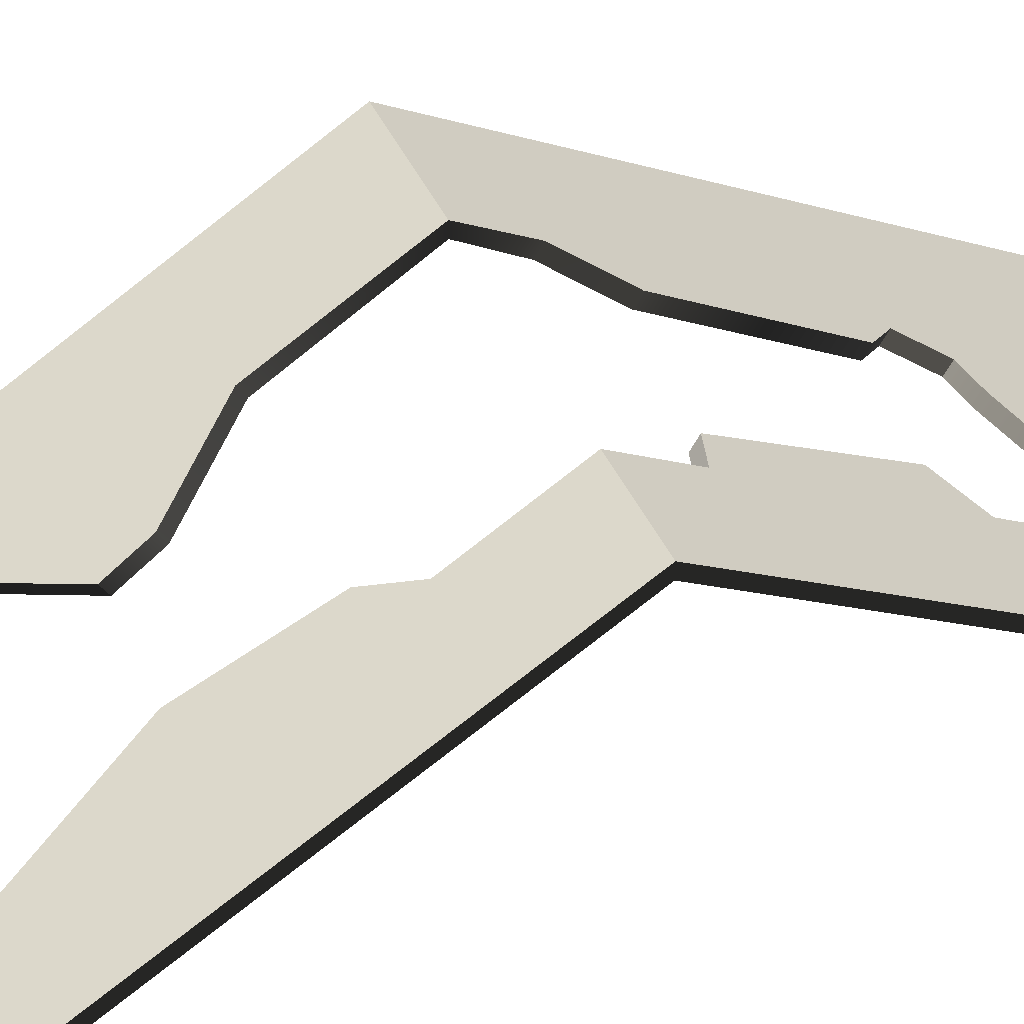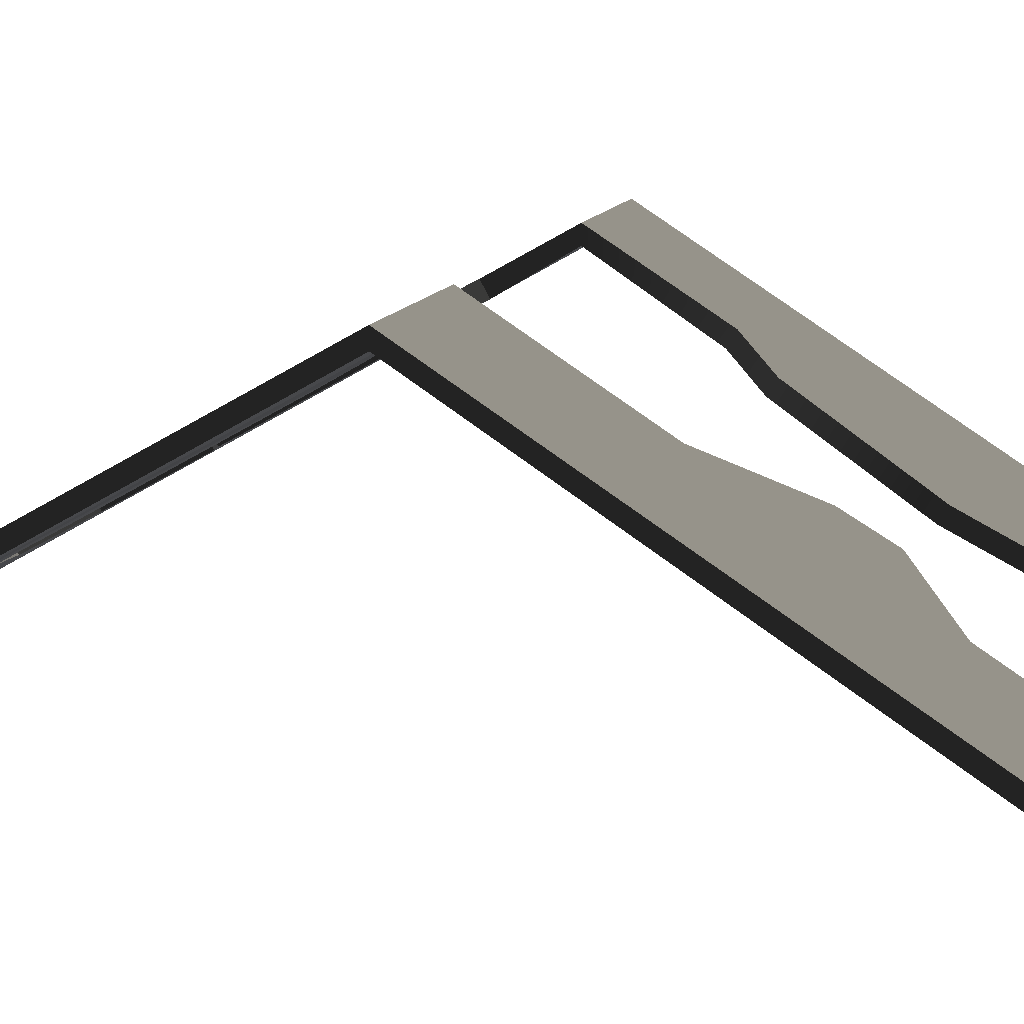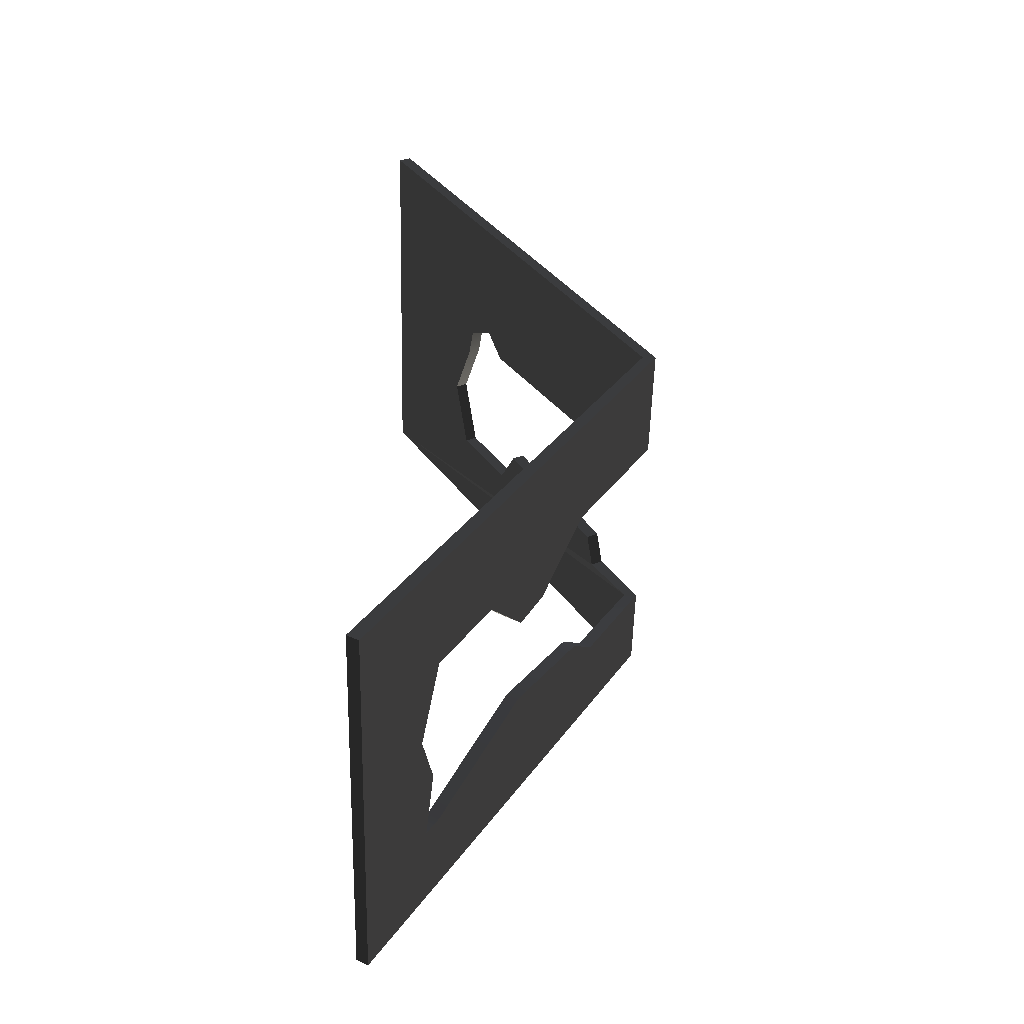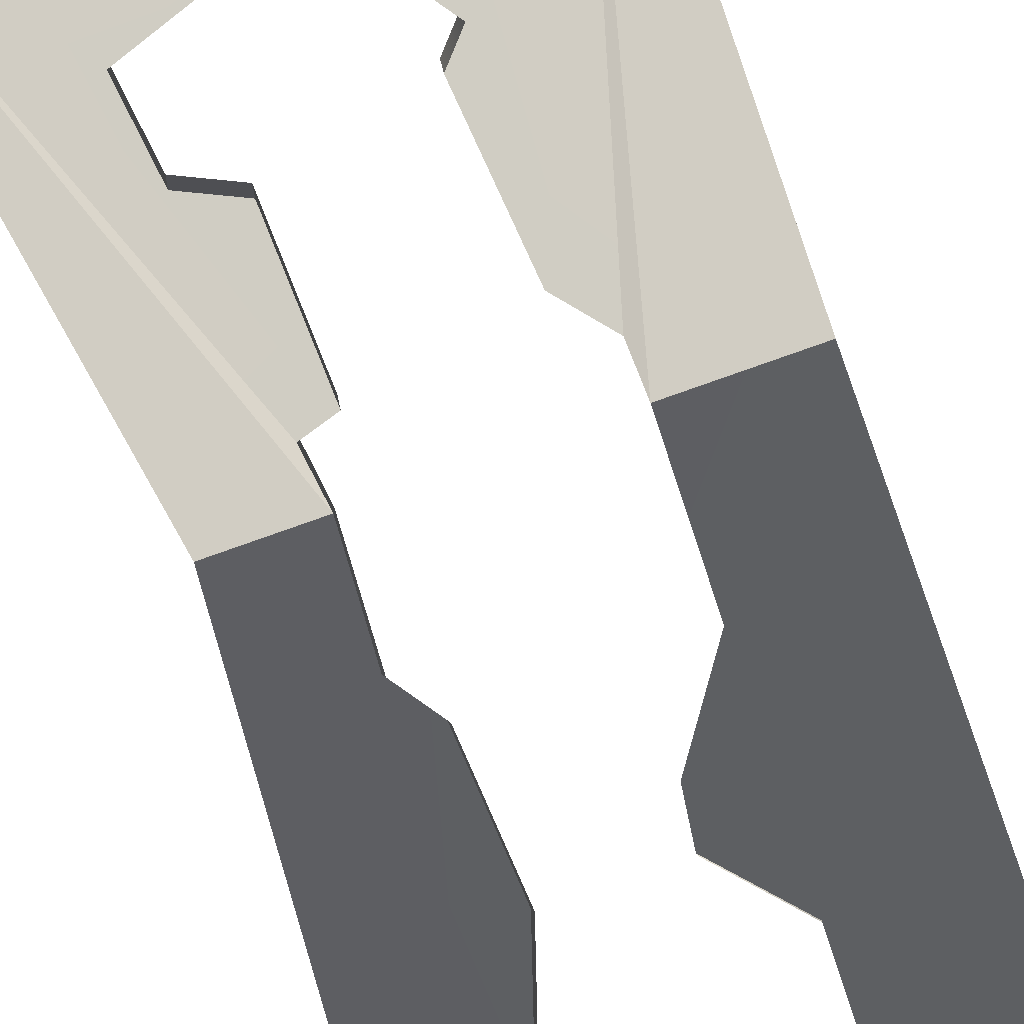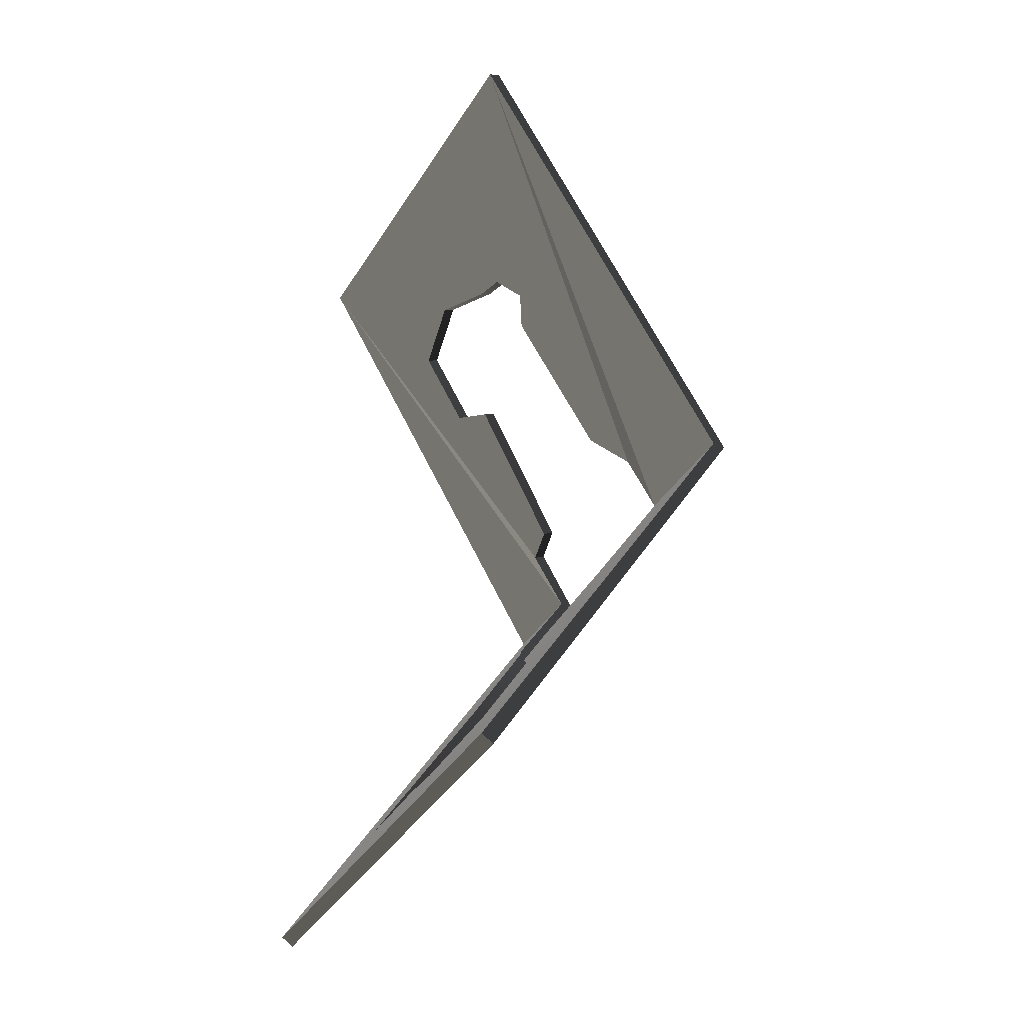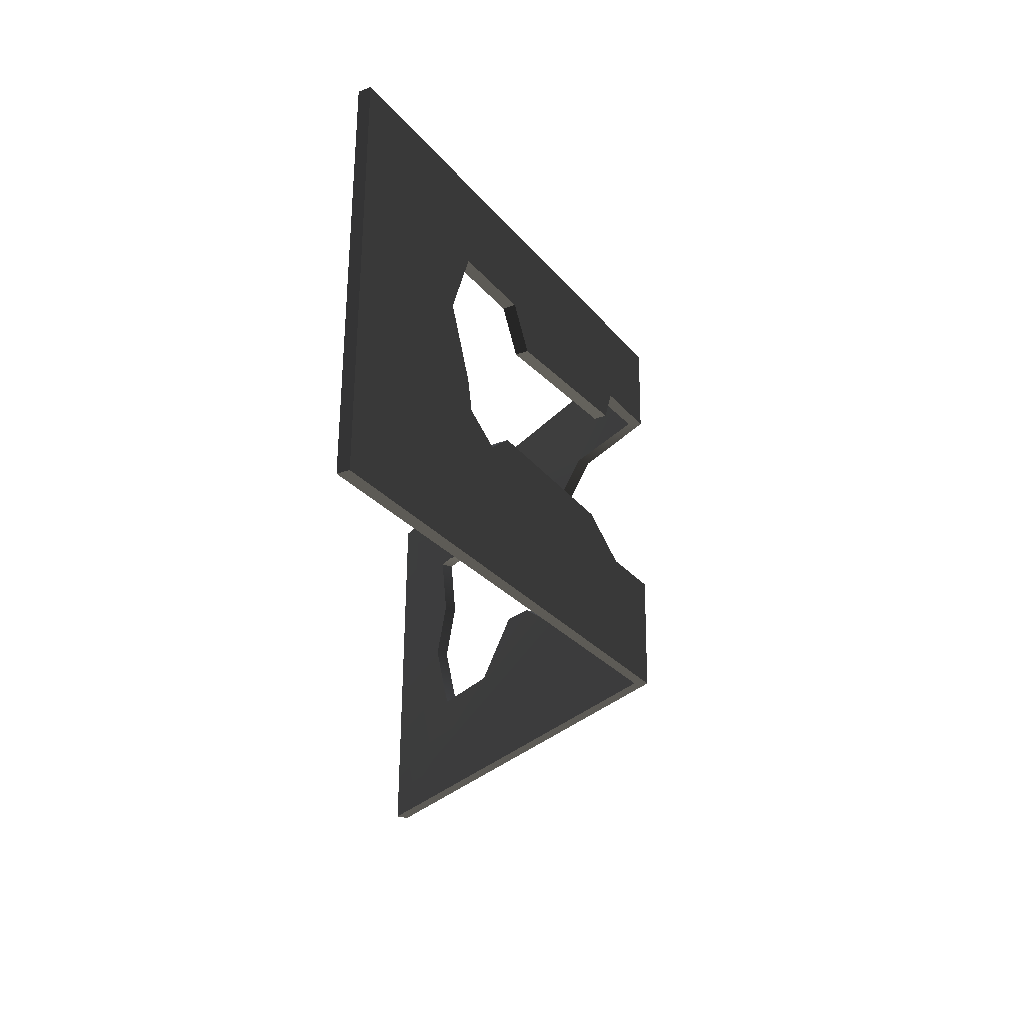
<metadata>
{"format":"obj","ext":"obj","renderer":"f3d","projection":"perspective","resolution":1024,"background":"white","views":[{"elev":44.0,"azim":-113.6,"up":"+Y"},{"elev":14.4,"azim":110.7,"up":"+Y"},{"elev":-54.5,"azim":88.5,"up":"+Z"},{"elev":-74.1,"azim":19.8,"up":"+Y"},{"elev":-41.4,"azim":60.3,"up":"+Z"},{"elev":63.1,"azim":90.5,"up":"+Z"}]}
</metadata>
<code>
v 2.145 4.5 3
v 3 2.435 6.513
v 2.145 4.248 3.429
v 3 4.5 3
v 1.908 4.044 3.776
v 2.028 3.29 5.058
v 1.87 3.396 4.879
v 1.874 3.144 5.307
v 1.65 3.117 5.353
v 1.155 3.002 5.548
v 0.6607 3.1 5.381
v 3.925e-07 2.435 6.513
v 0.6607 3.439 4.806
v 0.8968 4.178 3.548
v 0.9653 3.536 4.639
v 0.6607 4.225 3.468
v 0.6607 4.5 3
v 3.868e-07 4.5 3
v 0.6607 4.086 2.295
v 3.868e-07 4.5 3
v 3.826e-07 2.435 -0.5131
v 0.6607 4.5 3
v 0.8766 3.94 2.047
v 0.9822 3.485 1.273
v 0.6607 2.914 0.3013
v 0.6607 2.827 0.1535
v 1.573 2.8 0.1077
v 1.155 2.873 0.233
v 3 2.435 -0.5131
v 2.145 2.911 0.2966
v 2.145 3.262 0.8938
v 1.759 3.645 1.545
v 2.145 3.94 2.047
v 3 4.5 3
v 2.145 4.5 3
v 1.727 3.485 1.273
v 3 2.349 6.462
v 2.145 4.4 3
v 2.145 4.161 3.379
v 2.145 4.4 3
v 3 2.349 6.462
v 3 4.4 3
v 2.028 3.204 5.007
v 1.874 3.058 5.256
v 1.908 3.958 3.725
v 1.87 3.31 4.828
v 2.145 4.161 3.379
v 1.65 3.031 5.302
v 1.155 2.916 5.498
v 0.6607 3.014 5.33
v 4.532e-07 2.349 6.462
v 0.6607 3.352 4.755
v 0.8968 4.092 3.498
v 0.9653 3.45 4.588
v 0.6607 4.138 3.418
v 0.6607 4.4 3
v 3.868e-07 4.4 3
v 3.868e-07 4.4 3
v 0.6607 3.999 2.346
v 5.268e-07 2.349 -0.4624
v 0.6607 4.4 3
v 0.8766 3.854 2.098
v 0.9822 3.399 1.324
v 0.6607 2.827 0.352
v 0.6607 2.741 0.2042
v 1.573 2.714 0.1583
v 3 2.349 -0.4624
v 2.145 2.825 0.3473
v 2.145 3.176 0.9445
v 1.759 3.558 1.595
v 2.145 3.854 2.098
v 3 4.4 3
v 2.145 4.4 3
v 1.727 3.399 1.324
v 1.155 2.787 0.2837
v 0.6607 4.4 3
v 4.532e-07 2.349 6.462
v 0.6607 4.138 3.418
v 3 2.349 6.462
v 3 4.5 3
v 3 4.4 3
v 3 2.435 6.513
v 3 2.435 -0.5131
v 3 2.349 -0.4624
v 2.145 4.4 3
v 2.145 4.248 3.429
v 2.145 4.161 3.379
v 2.145 4.5 3
v 1.908 4.044 3.776
v 1.908 3.958 3.725
v 1.87 3.396 4.879
v 1.87 3.31 4.828
v 2.028 3.29 5.058
v 2.028 3.204 5.007
v 2.145 3.854 2.098
v 2.145 3.94 2.047
v 1.759 3.558 1.595
v 1.759 3.645 1.545
v 1.727 3.399 1.324
v 1.727 3.485 1.273
v 0.6607 4.4 3
v 0.6607 4.086 2.295
v 0.6607 3.999 2.346
v 0.6607 4.5 3
v 0.6607 4.138 3.418
v 0.6607 4.225 3.468
v 0.8766 3.94 2.047
v 0.8766 3.854 2.098
v 0.9822 3.485 1.273
v 0.9822 3.399 1.324
v 0.6607 2.914 0.3013
v 0.6607 2.827 0.352
v 0.6607 2.827 0.1535
v 0.6607 2.741 0.2042
v 5.268e-07 2.349 -0.4624
v 3.868e-07 4.5 3
v 3.868e-07 4.4 3
v 3.826e-07 2.435 -0.5131
v 3.925e-07 2.435 6.513
v 4.532e-07 2.349 6.462
v 2.028 3.204 5.007
v 1.874 3.144 5.307
v 1.874 3.058 5.256
v 2.028 3.29 5.058
v 1.874 3.058 5.256
v 1.65 3.117 5.353
v 1.65 3.031 5.302
v 1.874 3.144 5.307
v 1.155 3.002 5.548
v 1.155 2.916 5.498
v 1.155 2.916 5.498
v 0.6607 3.1 5.381
v 0.6607 3.014 5.33
v 1.155 3.002 5.548
v 4.532e-07 2.349 6.462
v 3 2.435 6.513
v 3 2.349 6.462
v 3.925e-07 2.435 6.513
v 0.6607 3.014 5.33
v 0.6607 3.439 4.806
v 0.6607 3.352 4.755
v 0.6607 3.1 5.381
v 0.6607 3.352 4.755
v 0.9653 3.536 4.639
v 0.9653 3.45 4.588
v 0.6607 3.439 4.806
v 0.9653 3.45 4.588
v 0.8968 4.178 3.548
v 0.8968 4.092 3.498
v 0.9653 3.536 4.639
v 0.8968 4.092 3.498
v 0.6607 4.225 3.468
v 0.6607 4.138 3.418
v 0.8968 4.178 3.548
v 1.155 2.787 0.2837
v 1.573 2.8 0.1077
v 1.573 2.714 0.1583
v 1.155 2.873 0.233
v 0.6607 2.741 0.2042
v 0.6607 2.827 0.1535
v 2.145 2.911 0.2966
v 2.145 2.825 0.3473
v 3 2.349 -0.4624
v 3.826e-07 2.435 -0.5131
v 5.268e-07 2.349 -0.4624
v 3 2.435 -0.5131
v 2.145 2.825 0.3473
v 2.145 3.262 0.8938
v 2.145 3.176 0.9445
v 2.145 2.911 0.2966
v 1.727 3.485 1.273
v 1.727 3.399 1.324
g roof01_6x3m_B_1_10248_1035
f 1 3 2
f 2 4 1
f 2 3 5
f 5 6 2
f 5 7 6
f 6 8 2
f 2 8 9
f 9 10 2
f 2 10 11
f 11 12 2
f 11 13 12
f 12 13 14
f 13 15 14
f 14 16 12
f 12 16 17
f 17 18 12
f 19 21 20
f 20 22 19
f 21 19 23
f 23 24 21
f 24 25 21
f 25 26 21
f 21 26 27
f 28 27 26
f 27 29 21
f 27 30 29
f 30 31 29
f 29 31 32
f 32 33 29
f 34 29 33
f 33 35 34
f 31 36 32
f 37 39 38
f 40 42 41
f 41 44 43
f 41 43 45
f 43 46 45
f 45 47 41
f 48 44 41
f 41 49 48
f 50 49 41
f 41 51 50
f 51 52 50
f 53 52 51
f 53 54 52
f 51 55 53
f 51 57 56
f 58 60 59
f 59 61 58
f 62 59 60
f 60 63 62
f 60 64 63
f 60 65 64
f 66 65 60
f 60 67 66
f 67 68 66
f 67 69 68
f 70 69 67
f 67 71 70
f 71 67 72
f 72 73 71
f 70 74 69
f 66 75 65
f 76 78 77
f 79 81 80
f 80 82 79
f 83 80 81
f 81 84 83
f 85 87 86
f 86 88 85
f 89 86 87
f 87 90 89
f 91 89 90
f 90 92 91
f 93 91 92
f 92 94 93
f 95 85 88
f 88 96 95
f 97 95 96
f 96 98 97
f 99 97 98
f 98 100 99
f 101 103 102
f 102 104 101
f 105 101 104
f 104 106 105
f 107 102 103
f 103 108 107
f 109 107 108
f 108 110 109
f 111 109 110
f 110 112 111
f 113 111 112
f 112 114 113
f 115 117 116
f 116 118 115
f 119 116 117
f 117 120 119
f 121 123 122
f 122 124 121
f 125 127 126
f 126 128 125
f 129 126 127
f 127 130 129
f 131 133 132
f 132 134 131
f 135 137 136
f 136 138 135
f 139 141 140
f 140 142 139
f 143 145 144
f 144 146 143
f 147 149 148
f 148 150 147
f 151 153 152
f 152 154 151
f 155 157 156
f 156 158 155
f 159 155 158
f 158 160 159
f 161 156 157
f 157 162 161
f 163 165 164
f 164 166 163
f 167 169 168
f 168 170 167
f 171 168 169
f 169 172 171

</code>
